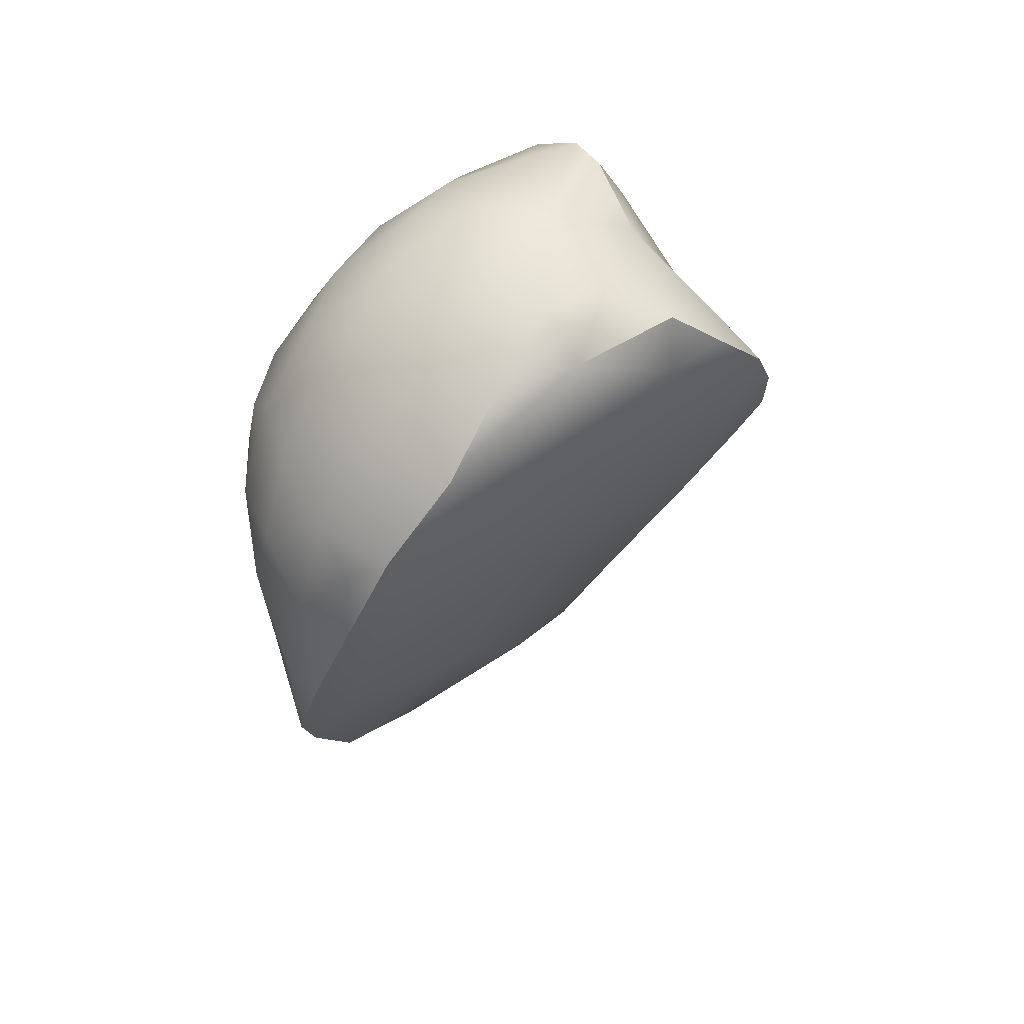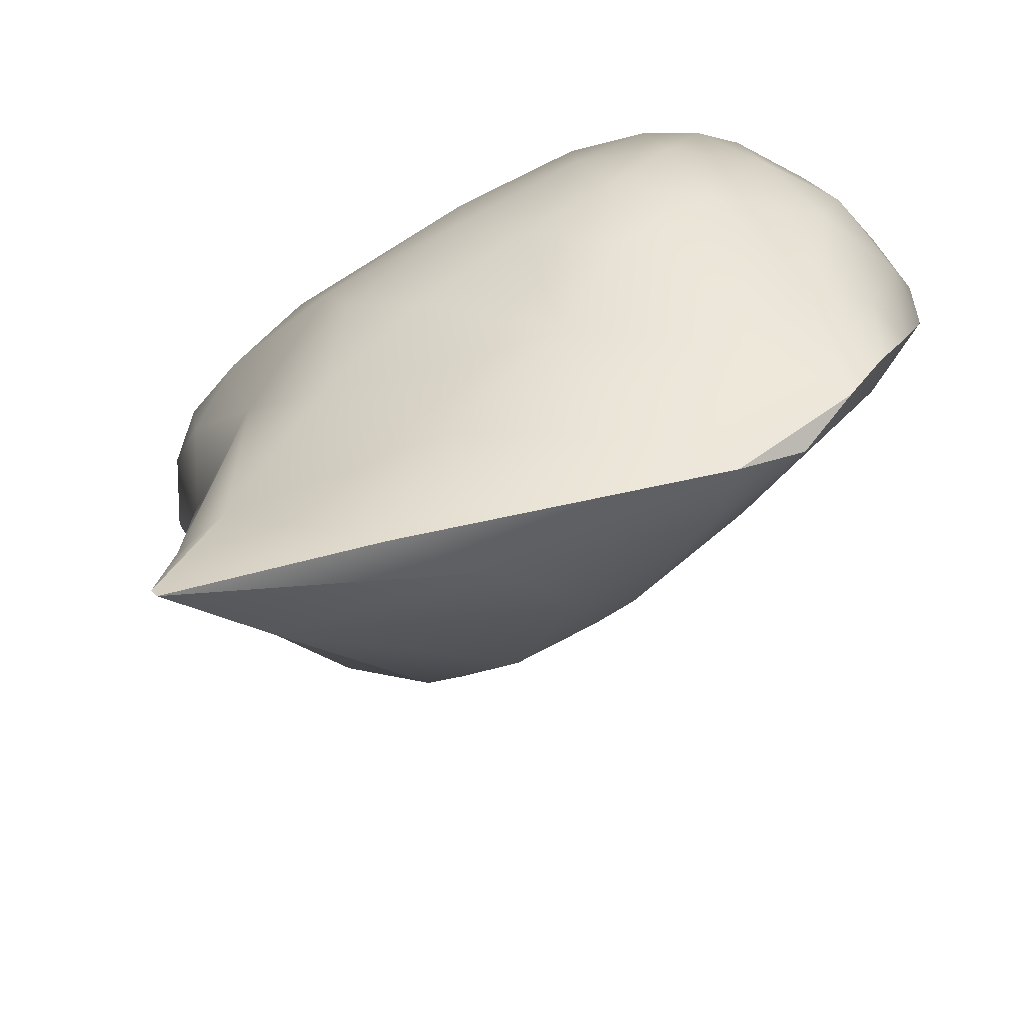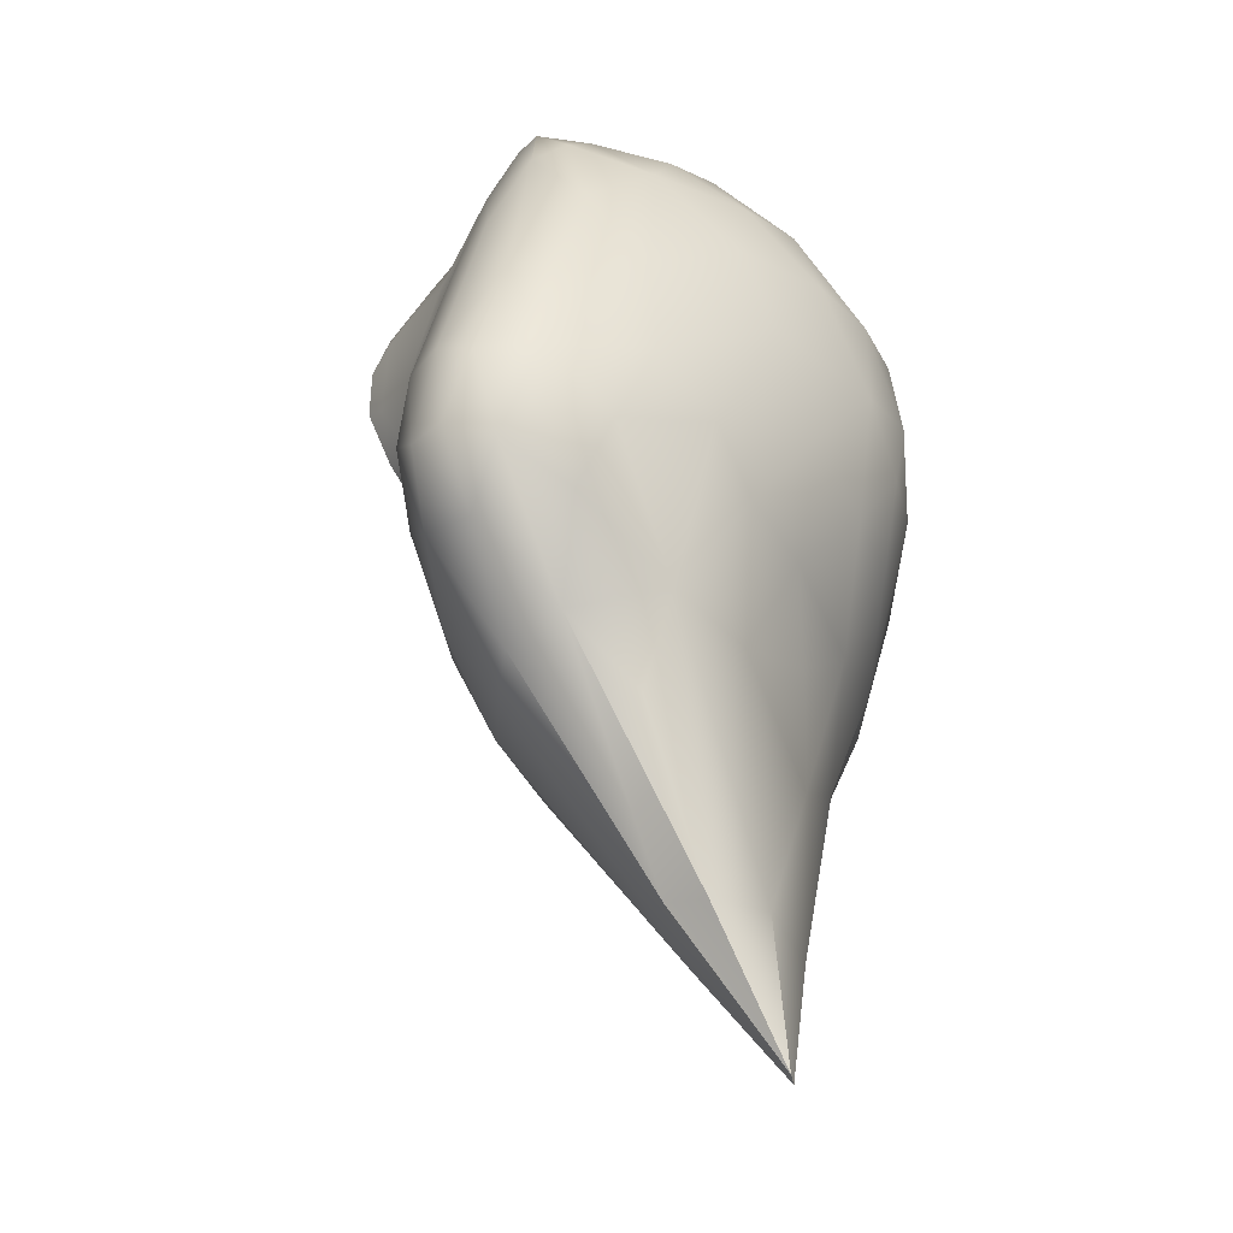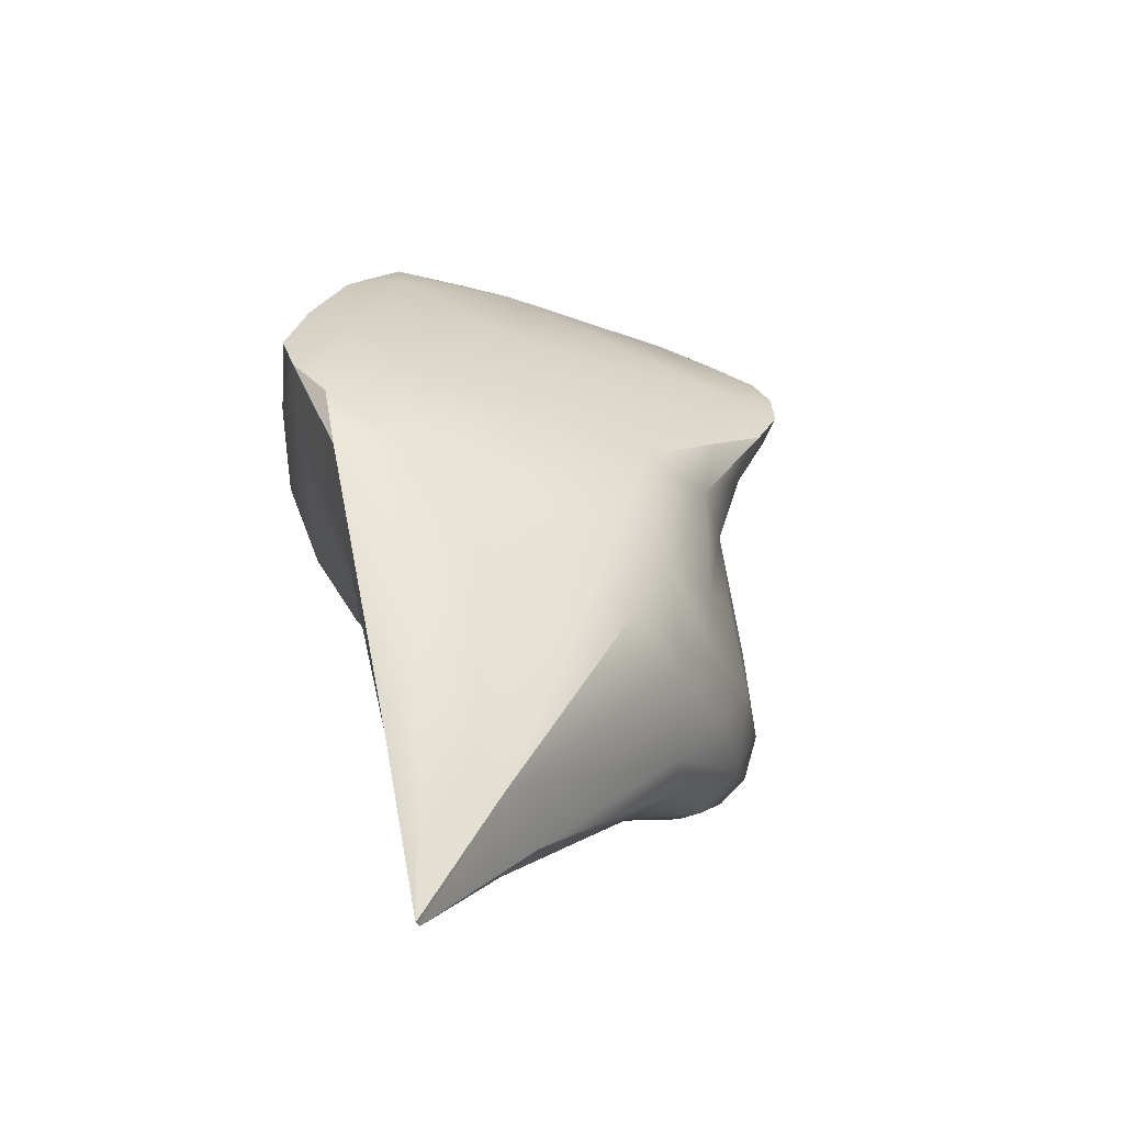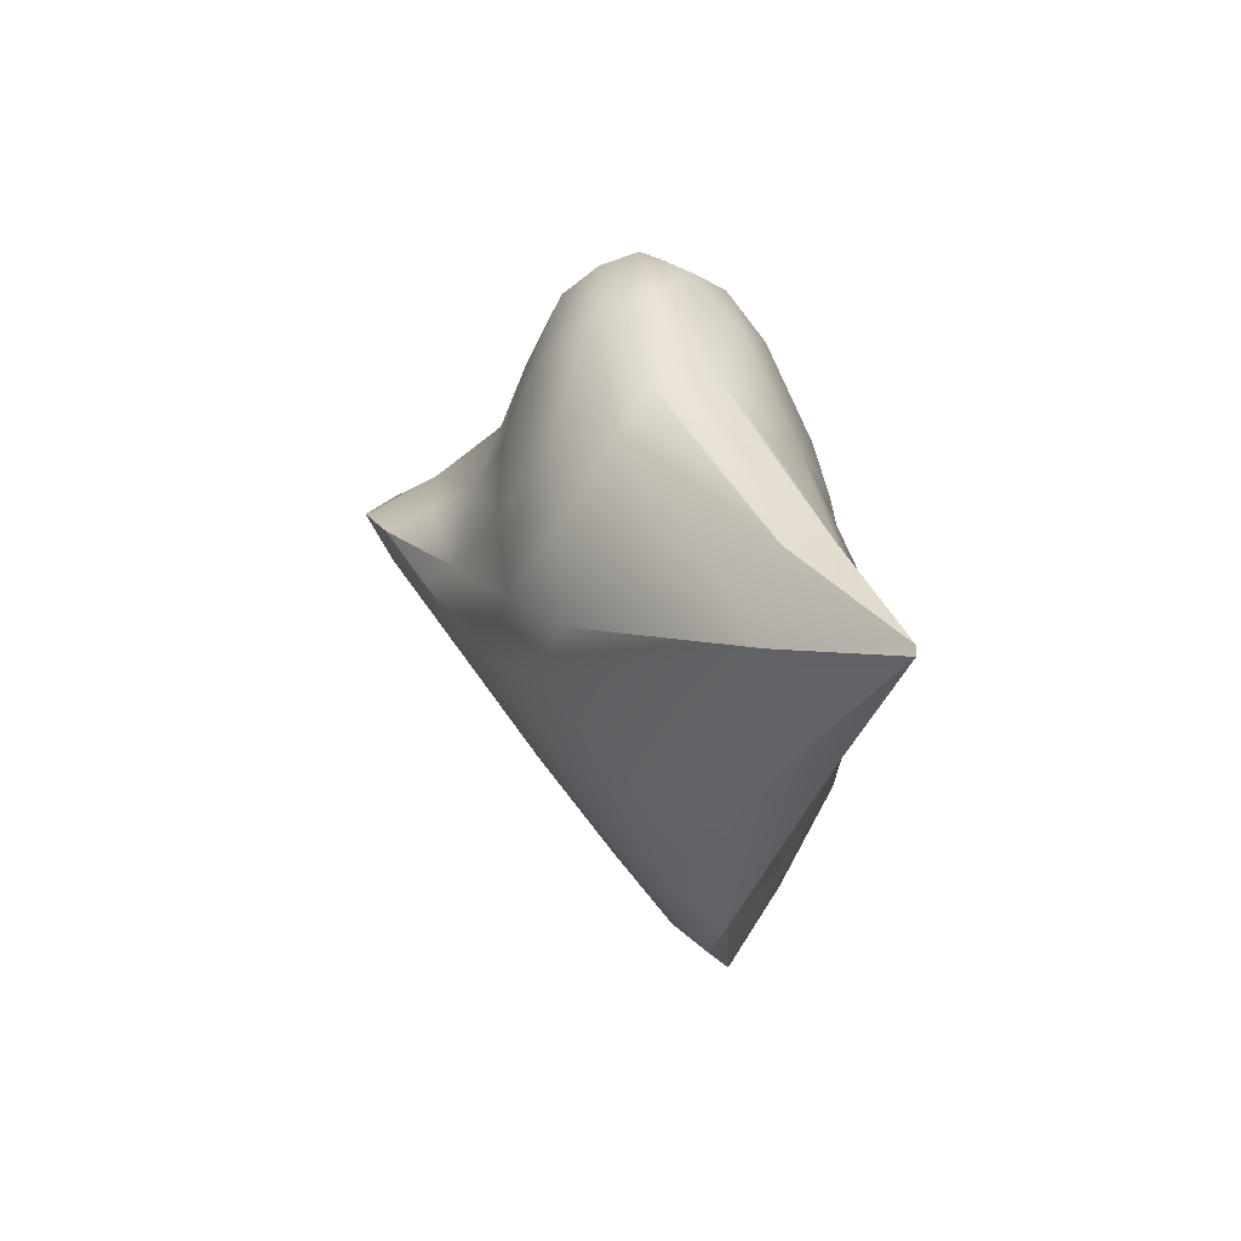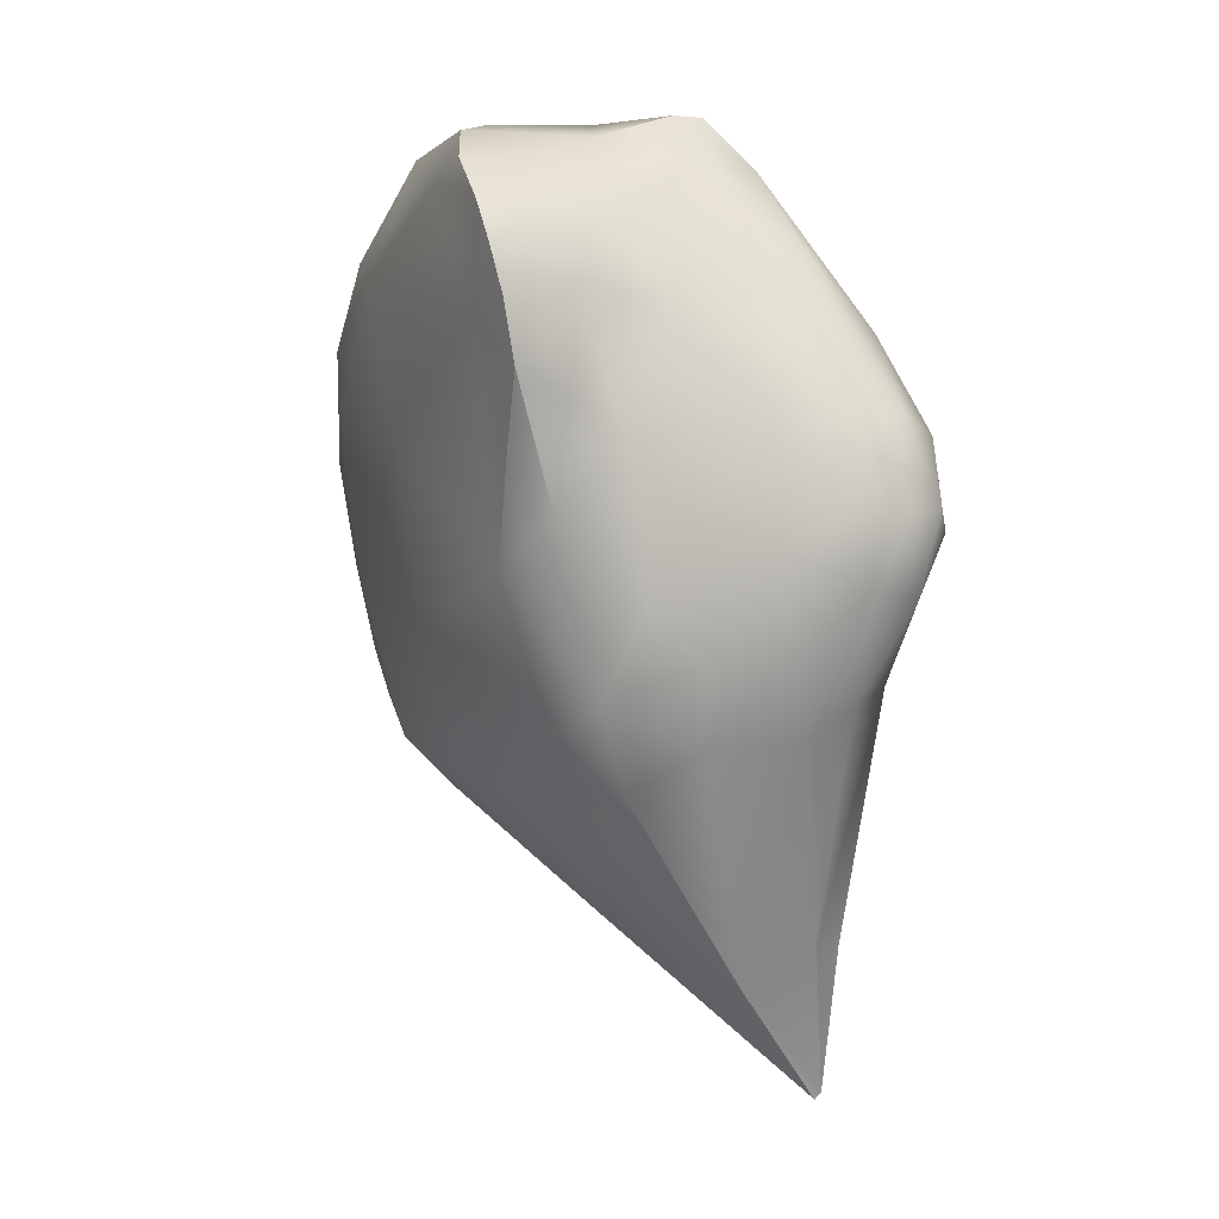
<metadata>
{"format":"obj","ext":"obj","renderer":"f3d","projection":"perspective","resolution":1024,"background":"white","views":[{"elev":50.6,"azim":96.2,"up":"+Y"},{"elev":31.4,"azim":12.1,"up":"+Z"},{"elev":-18.4,"azim":-75.6,"up":"+Y"},{"elev":-77.0,"azim":109.5,"up":"+Y"},{"elev":-74.2,"azim":-104.6,"up":"+Y"},{"elev":-7.7,"azim":-164.4,"up":"+Y"}]}
</metadata>
<code>
v -21.23 -102.4 1540
v -23.06 -103.8 1540
v -23.87 -104.5 1540
v -21.47 -102.2 1539
v -22.6 -102.7 1538
v -22.18 -102.4 1540
v -20.26 -98.57 1540
v -19.95 -98.66 1540
v -20.02 -99.79 1540
v -20.33 -99.85 1540
v -20.27 -100.2 1540
v -21.37 -100.8 1538
v -20.71 -101.8 1540
v -20.37 -101.3 1540
v -20.95 -100.1 1541
v -20.16 -100.8 1540
v -20.18 -98.26 1539
v -20.1 -97.42 1539
v -21.31 -98.78 1538
v -20.61 -96.58 1538
v -20.92 -96.94 1538
v -20.54 -97.44 1540
v -21.08 -96.46 1539
v -20.12 -97.77 1540
v -21.78 -97.52 1537
v -21.36 -95.9 1538
v -20.87 -98.09 1541
v -21.32 -97.23 1540
v -21.72 -95.84 1537
v -22.2 -95.52 1538
v -22.58 -95.59 1537
v -25.39 -105.9 1540
v -22.25 -101.6 1538
v -23.38 -97.98 1535
v -22.93 -97.97 1536
v -23.23 -97.41 1535
v -23.56 -95.45 1538
v -23.85 -95.89 1537
v -22.9 -95.76 1539
v -23.66 -95.73 1539
v -23.62 -95.48 1539
v -24.1 -96.35 1540
v -24.28 -95.78 1539
v -23.74 -97.21 1540
v -24.72 -98.1 1540
v -24.71 -97.15 1540
v -24.06 -96.85 1536
v -24.85 -96.24 1537
v -24.56 -95.57 1538
v -24.83 -95.54 1538
v -25.84 -97.74 1539
v -24.88 -96.21 1539
v -25.16 -95.88 1538
v -24.57 -95.58 1537
v -25.38 -96.14 1538
v -26.59 -97.94 1538
v -25.76 -96.82 1538
v -26.58 -98.06 1538
v -25.77 -99.49 1540
v -26.71 -99.74 1539
v -26.25 -98.87 1539
v -23.8 -102.8 1540
v -23.16 -99.38 1536
v -23.41 -98.61 1536
v -23.56 -99.97 1536
v -24.81 -104.7 1539
v -24.57 -100.6 1540
v -23.67 -99.86 1541
v -23.08 -101.2 1540
v -23.25 -102.2 1537
v -25.94 -97.11 1537
v -27.01 -99.02 1538
v -26.98 -98.94 1537
v -25.91 -97.7 1537
v -25.34 -104.3 1540
v -26.9 -100.5 1539
v -27.27 -100.1 1538
v -27.15 -99.8 1538
v -27.09 -99.98 1537
v -27.32 -99.87 1537
v -27.05 -100.7 1538
v -26.65 -99.08 1537
v -26.07 -101.3 1539
v -26.55 -101.6 1538
v -26.71 -100.7 1537
v -26.35 -101.8 1538
v -26.67 -99.82 1537
v -25.86 -102.2 1538
v -25.93 -100.4 1537
v -25.79 -99.26 1537
v -27.2 -99.09 1538
v -25.82 -101.5 1537
v -25.74 -98.36 1537
v -23.99 -102.7 1537
v -25.46 -105.8 1540
v -25.01 -101.5 1537
v -24.97 -100 1537
v -24.46 -101 1537
v -24.87 -102.3 1537
v -24.76 -97.77 1537
v -24.01 -101.6 1540
v -25.19 -101.7 1540
v -25.37 -100.2 1540
v -24.31 -99.22 1536
v -25.8 -104.2 1540
v -25.65 -104.2 1539
v -23.47 -97.19 1535
v -23.6 -98.03 1535
v -23.83 -98.81 1536
v -23.88 -101.8 1537
v -23.97 -97.82 1536
v -26.12 -102.3 1539
v -22.73 -100.1 1541
v -22.26 -96.43 1536
v -22.82 -100.5 1537
v -22.95 -99.17 1541
v -23.45 -98.41 1541
v -22.55 -98.42 1541
v -24.5 -99.25 1540
v -23.34 -96.46 1536
v -23.33 -96.36 1540
v -23.05 -96.94 1535
v -22.96 -97.37 1541
v -22.54 -95.87 1536
v -22.25 -95.61 1539
v -22.59 -96.51 1540
v -22.71 -96.33 1536
v -22.36 -97.6 1541
v -21.38 -101.1 1540
v -21.99 -99.3 1541
v -22.02 -97.21 1541
v -22.1 -96 1540
v -20.95 -98.89 1541
v -21.61 -98.23 1541
v -21.82 -96.49 1540
v -21.23 -102.4 1540
v -21.23 -102.4 1540
v -23.87 -104.5 1540
v -19.95 -98.66 1540
v -20.02 -99.79 1540
v -20.71 -101.8 1540
v -20.37 -101.3 1540
v -20.37 -101.3 1540
v -20.16 -100.8 1540
v -20.1 -97.42 1539
v -20.61 -96.58 1538
v -25.39 -105.9 1540
v -25.39 -105.9 1540
v -25.39 -105.9 1540
v -23.38 -97.98 1535
v -23.23 -97.41 1535
v -24.83 -95.54 1538
v -24.57 -95.58 1537
v -23.16 -99.38 1536
v -23.41 -98.61 1536
v -23.41 -98.61 1536
v -24.81 -104.7 1539
v -25.46 -105.8 1540
v -25.46 -105.8 1540
v -25.46 -105.8 1540
v -25.8 -104.2 1540
v -25.65 -104.2 1539
v -23.05 -96.94 1535
v -22.54 -95.87 1536
v -22.71 -96.33 1536
g grp1
f 3 2 1
f 2 4 1
f 2 5 4
f 6 138 136
f 9 8 7
f 7 10 9
f 13 12 11
f 11 14 13
f 16 15 142
f 10 15 16
f 11 144 14
f 10 16 9
f 140 11 139
f 18 139 17
f 19 17 11
f 21 20 18
f 21 17 19
f 18 17 21
f 145 23 22
f 145 22 24
f 139 11 17
f 25 21 19
f 146 23 145
f 22 7 24
f 26 23 146
f 22 28 27
f 22 27 7
f 145 24 8
f 8 24 7
f 19 11 12
f 11 140 144
f 21 29 20
f 29 26 20
f 23 28 22
f 31 30 29
f 3 32 2
f 5 33 4
f 36 35 34
f 31 38 37
f 41 40 39
f 40 43 42
f 46 45 44
f 48 38 47
f 50 49 37
f 52 51 46
f 53 52 49
f 55 152 54
f 58 57 56
f 61 60 59
f 62 138 6
f 65 64 63
f 147 66 2
f 66 5 2
f 69 68 67
f 66 70 5
f 71 55 48
f 56 57 55
f 51 72 61
f 71 74 73
f 62 75 138
f 71 73 56
f 78 77 76
f 81 80 79
f 81 77 80
f 73 79 80
f 82 79 73
f 76 84 83
f 79 85 81
f 84 77 81
f 77 84 76
f 60 72 78
f 60 78 76
f 85 86 81
f 87 85 79
f 86 85 88
f 85 87 89
f 87 82 90
f 82 87 79
f 74 82 73
f 78 72 77
f 80 91 73
f 72 91 77
f 77 91 80
f 56 91 72
f 91 56 73
f 72 58 56
f 84 81 86
f 88 85 92
f 85 89 92
f 87 90 89
f 90 82 93
f 66 94 70
f 148 95 157
f 75 158 149
f 92 89 96
f 89 90 97
f 89 97 98
f 96 89 98
f 92 96 99
f 88 92 99
f 157 99 94
f 60 76 83
f 72 60 61
f 58 72 51
f 82 74 93
f 74 71 48
f 93 100 90
f 67 102 101
f 102 75 62
f 103 102 67
f 157 88 99
f 93 74 100
f 97 90 104
f 75 105 159
f 157 106 88
f 90 100 104
f 100 48 47
f 108 107 151
f 109 108 155
f 106 157 95
f 96 98 110
f 104 100 111
f 104 111 109
f 109 111 108
f 108 111 107
f 107 111 47
f 100 47 111
f 96 110 99
f 102 83 75
f 99 110 94
f 104 109 65
f 65 98 104
f 98 97 104
f 160 161 162
f 94 110 70
f 84 86 162
f 162 161 84
f 83 84 112
f 84 105 112
f 83 112 105
f 113 68 69
f 67 101 69
f 65 109 155
f 108 150 155
f 108 151 150
f 35 156 34
f 154 156 35
f 35 114 25
f 83 105 75
f 106 86 88
f 70 115 33
f 35 19 115
f 25 19 35
f 115 19 12
f 12 33 115
f 118 117 116
f 115 154 35
f 115 65 63
f 101 102 62
f 69 101 62
f 110 65 115
f 98 65 110
f 110 115 70
f 68 113 116
f 116 117 68
f 117 45 119
f 117 119 68
f 119 67 68
f 44 45 117
f 119 103 67
f 59 103 119
f 45 59 119
f 45 61 59
f 103 83 102
f 59 83 103
f 60 83 59
f 51 57 58
f 71 56 55
f 51 61 45
f 55 57 53
f 57 52 53
f 50 55 53
f 57 51 52
f 55 54 48
f 50 53 49
f 46 51 45
f 52 43 49
f 52 46 42
f 48 54 38
f 48 100 74
f 50 37 153
f 49 43 41
f 52 42 43
f 42 46 44
f 43 40 41
f 49 41 37
f 37 38 153
f 38 120 47
f 44 121 42
f 107 47 120
f 40 42 121
f 120 122 107
f 121 39 40
f 123 44 117
f 121 44 123
f 120 38 124
f 122 151 107
f 163 35 36
f 39 125 41
f 123 126 121
f 124 38 31
f 127 120 124
f 122 120 127
f 165 114 163
f 114 35 163
f 37 30 31
f 41 125 37
f 117 118 123
f 123 118 128
f 126 123 128
f 39 121 126
f 75 149 138
f 37 125 30
f 5 70 33
f 113 69 129
f 116 113 130
f 118 116 130
f 131 126 128
f 132 39 126
f 39 132 125
f 114 21 25
f 164 29 114
f 1 4 13
f 141 143 137
f 13 4 12
f 129 6 136
f 27 134 133
f 27 133 7
f 7 133 10
f 133 15 10
f 129 142 15
f 129 136 142
f 130 15 133
f 33 12 4
f 69 62 6
f 15 130 129
f 129 69 6
f 130 113 129
f 135 126 131
f 132 126 135
f 165 164 114
f 124 31 29
f 128 118 134
f 134 118 130
f 131 128 134
f 28 135 131
f 114 29 21
f 23 135 28
f 27 28 134
f 130 133 134
f 125 132 23
f 30 26 29
f 125 23 26
f 23 132 135
f 131 134 28
f 30 125 26

</code>
